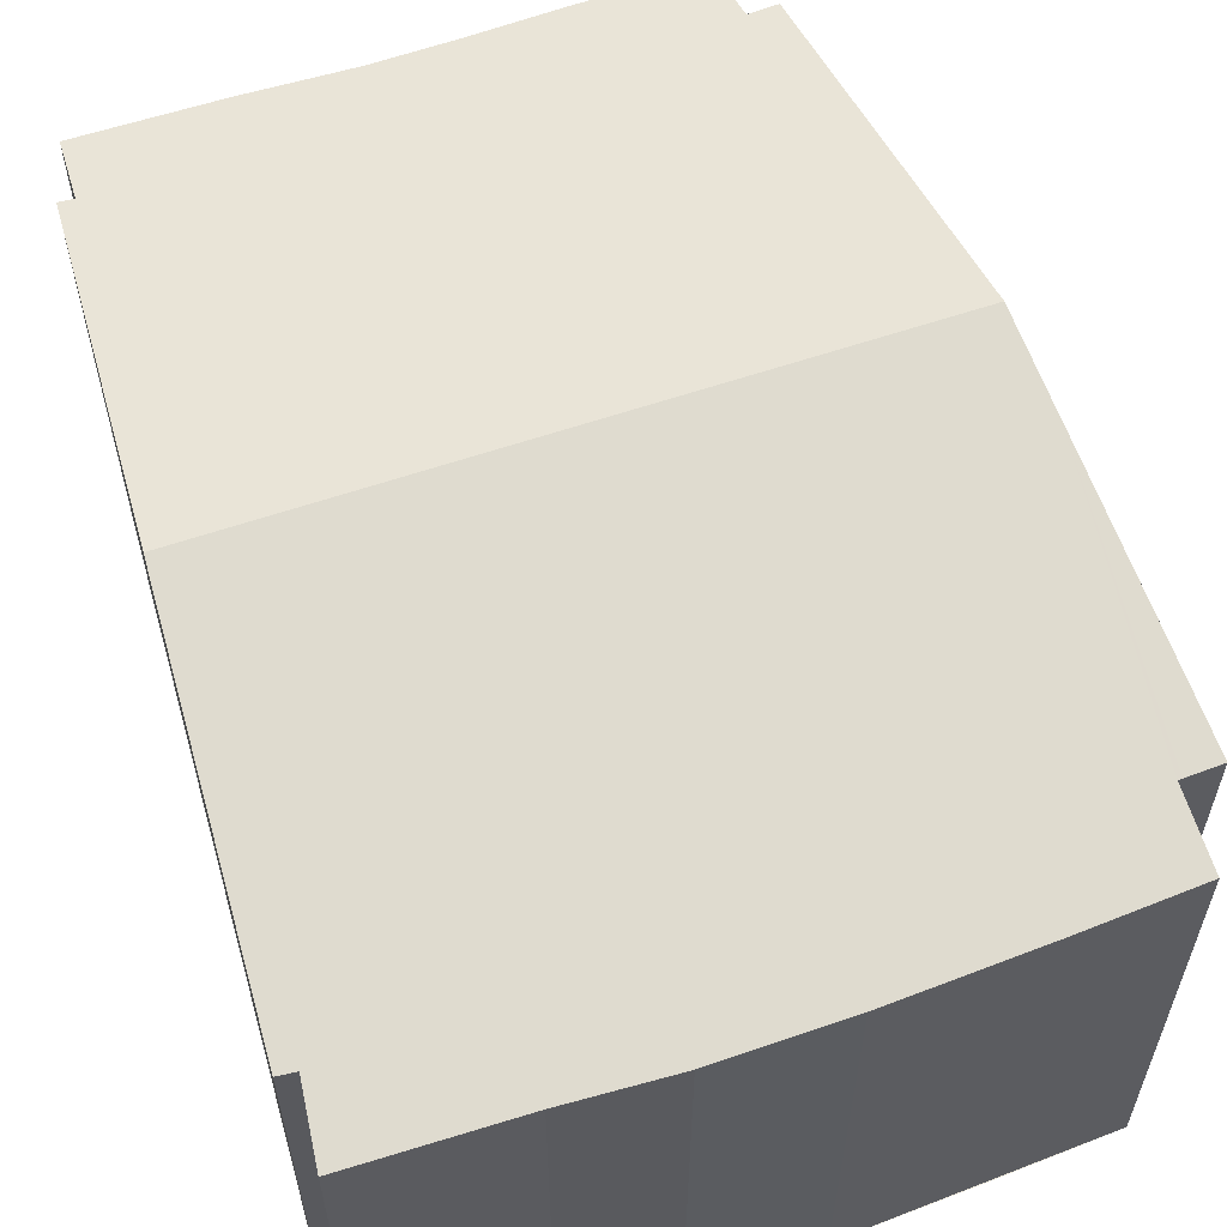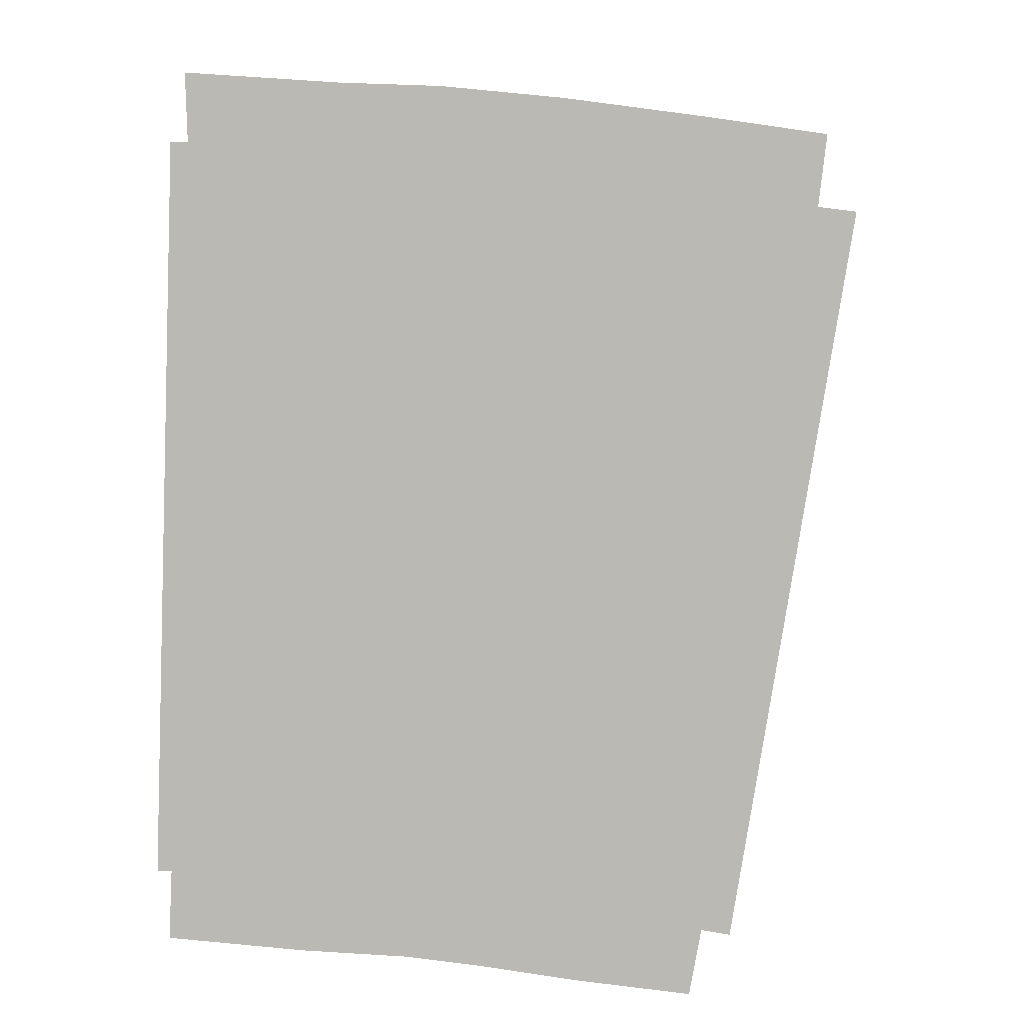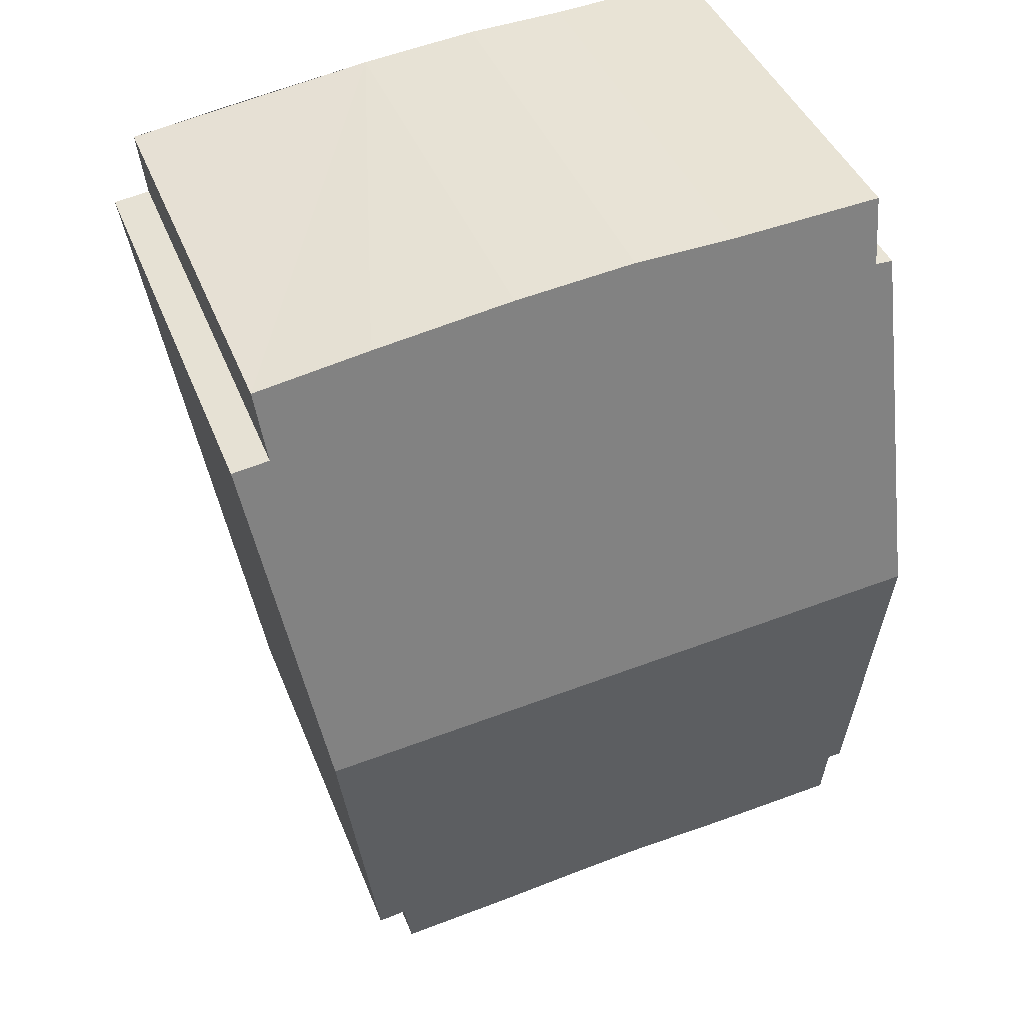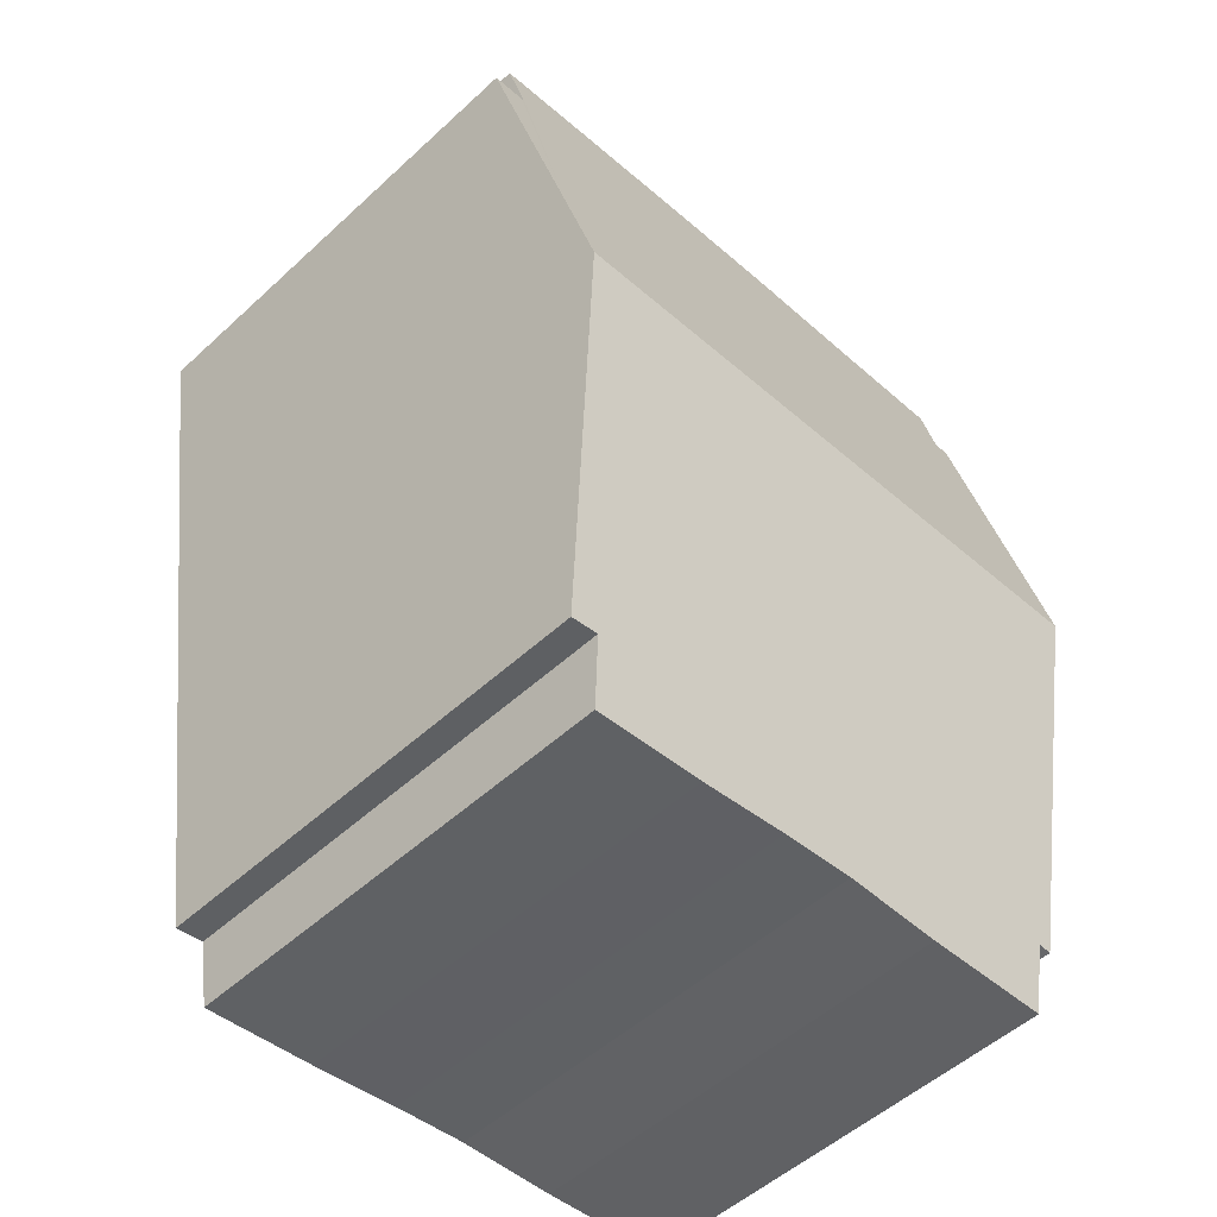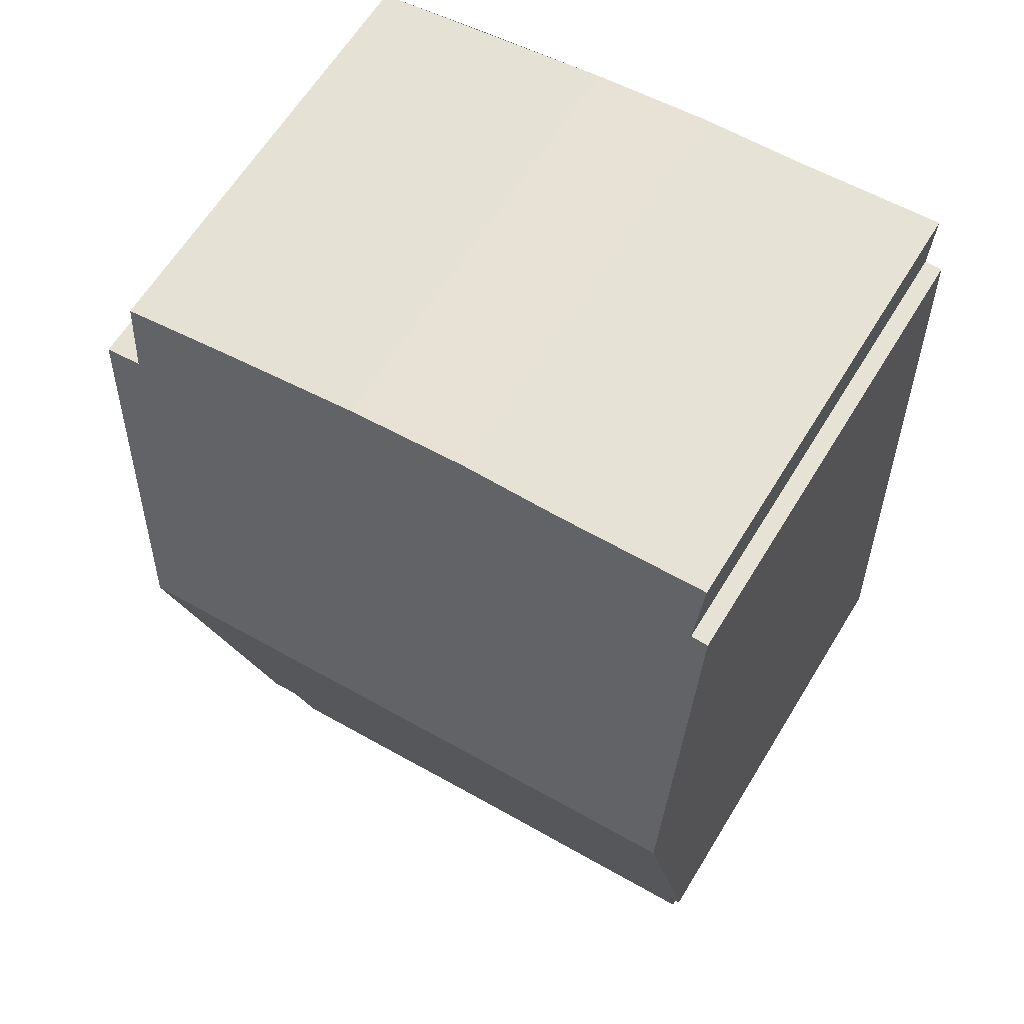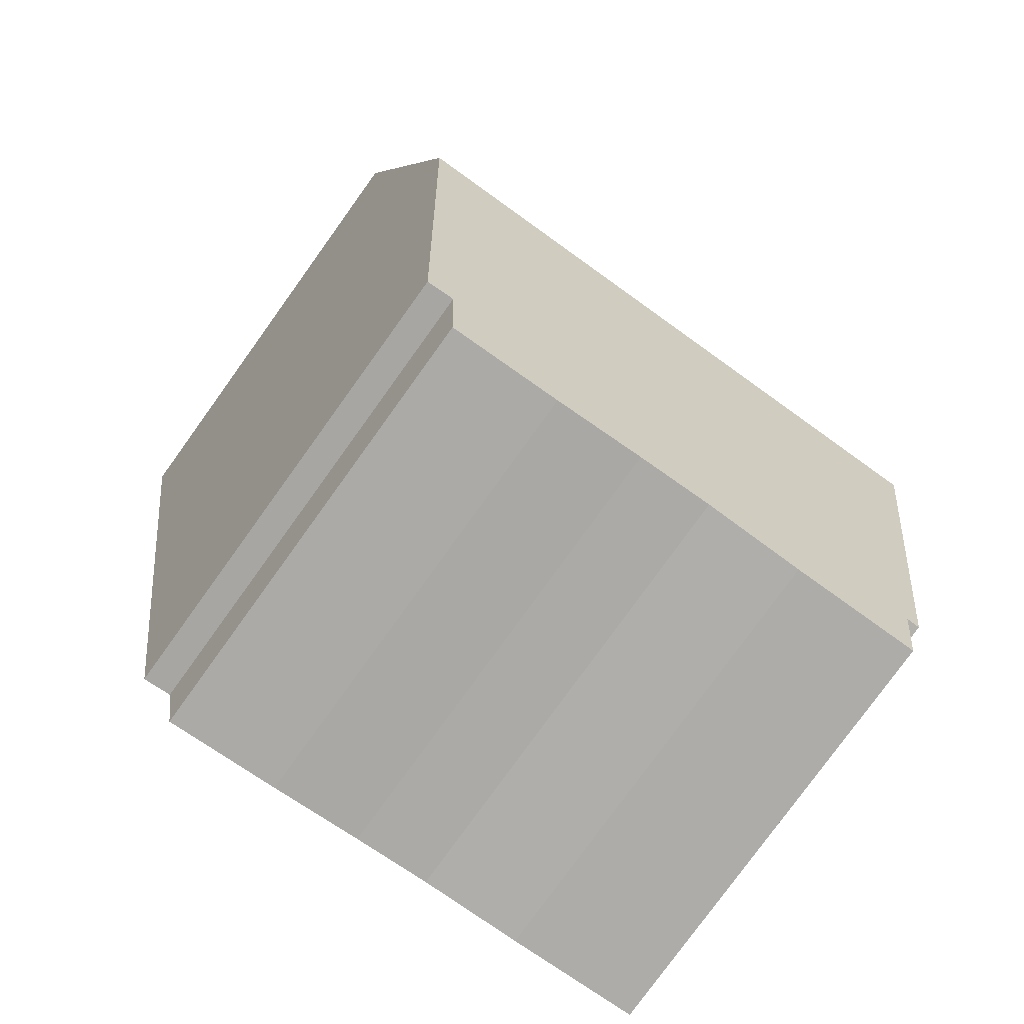
<metadata>
{"format":"obj","ext":"obj","renderer":"f3d","projection":"perspective","resolution":1024,"background":"white","views":[{"elev":59.6,"azim":-13.9,"up":"+Y"},{"elev":6.2,"azim":2.8,"up":"+Z"},{"elev":42.3,"azim":159.4,"up":"+Z"},{"elev":-52.3,"azim":134.7,"up":"+Z"},{"elev":63.0,"azim":-148.6,"up":"+Z"},{"elev":-79.1,"azim":144.2,"up":"+Z"}]}
</metadata>
<code>
v  9.154 6.299 9.85
v  9.165 6.225 10.19
v  9.193 6.225 10.19
v  7.61 6.208 10.42
v  9.083 6.434 9.228
v  8.822 7.499 4.312
v  5.68 6.192 10.68
v  4.024 6.191 10.84
v  0.18 7.499 5.136
v  2.64 6.208 10.89
v  0.591 6.42 10.11
v  0.564 6.22 11.04
v  0.354 6.425 10.11
v  9.021 7.227 5.558
v  9.135 6.435 9.221
v  9.596 6.438 9.164
v  5.859 6.19 -1.479
v  7.617 6.387 -0.734
v  7.454 6.185 -1.654
v  8.008 6.382 -0.796
v  4.571 6.202 -1.3
v  3.489 6.206 -1.178
v  2.044 6.191 -1.11
v  0.982 6.188 -1.024
v  0.199 6.393 3.915e-16
v  0.154 6.185 -0.957
v  0 6.389 3.912e-16
v  0.354 -6.188e-16 10.11
v  0.591 -6.188e-16 10.11
v  0.564 -6.757e-16 11.04
v  2.64 -6.671e-16 10.89
v  4.024 -6.639e-16 10.84
v  5.68 -6.538e-16 10.68
v  9.193 -6.239e-16 10.19
v  7.61 -6.38e-16 10.42
v  9.165 -6.241e-16 10.19
v  9.083 -5.651e-16 9.228
v  9.596 -5.611e-16 9.164
v  9.135 -5.646e-16 9.221
v  0.199 0 0
v  0.154 5.86e-17 -0.957
v  0.18 -3.145e-16 5.136
v  0 0 0
v  9.154 -6.031e-16 9.85
v  9.021 -3.403e-16 5.558
v  8.008 4.874e-17 -0.796
v  8.822 -2.64e-16 4.312
v  7.617 4.494e-17 -0.734
v  7.454 1.013e-16 -1.654
v  5.859 9.056e-17 -1.479
v  4.571 7.96e-17 -1.3
v  3.489 7.213e-17 -1.178
v  2.044 6.797e-17 -1.11
v  0.982 6.27e-17 -1.024
g defaultobject
f 1 2 3
f 2 1 4
f 4 1 5
f 4 5 6
f 4 6 7
f 7 6 8
f 8 6 9
f 8 9 10
f 10 9 11
f 10 11 12
f 11 9 13
f 14 15 16
f 15 14 5
f 5 14 6
f 17 18 19
f 18 6 20
f 6 18 17
f 6 17 21
f 6 21 9
f 9 21 22
f 9 22 23
f 9 23 24
f 9 24 25
f 25 24 26
f 9 25 27
f 28 11 13
f 11 28 29
f 30 10 12
f 10 30 31
f 31 8 10
f 8 31 32
f 8 33 7
f 33 8 32
f 33 4 7
f 4 33 2
f 2 33 3
f 3 33 34
f 34 33 35
f 34 35 36
f 5 16 15
f 16 5 37
f 16 37 38
f 38 37 39
f 29 12 11
f 12 29 30
f 26 40 25
f 40 26 41
f 9 28 13
f 28 9 27
f 28 27 42
f 42 27 43
f 1 37 5
f 37 1 3
f 37 3 34
f 37 34 44
f 38 14 16
f 14 38 6
f 6 38 20
f 20 38 45
f 20 45 46
f 46 45 47
f 48 19 18
f 19 48 49
f 20 48 18
f 48 20 46
f 19 50 17
f 50 19 49
f 17 51 21
f 51 17 50
f 21 52 22
f 52 21 51
f 52 23 22
f 23 52 53
f 53 24 23
f 24 53 26
f 26 53 41
f 41 53 54
f 40 27 25
f 27 40 43
f 54 40 41
f 40 54 53
f 40 53 52
f 40 42 43
f 42 40 52
f 42 52 51
f 42 51 50
f 42 50 49
f 42 49 48
f 42 48 46
f 42 46 47
f 42 47 28
f 28 47 45
f 28 45 29
f 29 45 30
f 30 45 37
f 37 45 39
f 39 45 38
f 30 37 31
f 31 37 32
f 32 37 33
f 37 35 33
f 35 37 44
f 35 44 36
f 36 44 34

</code>
